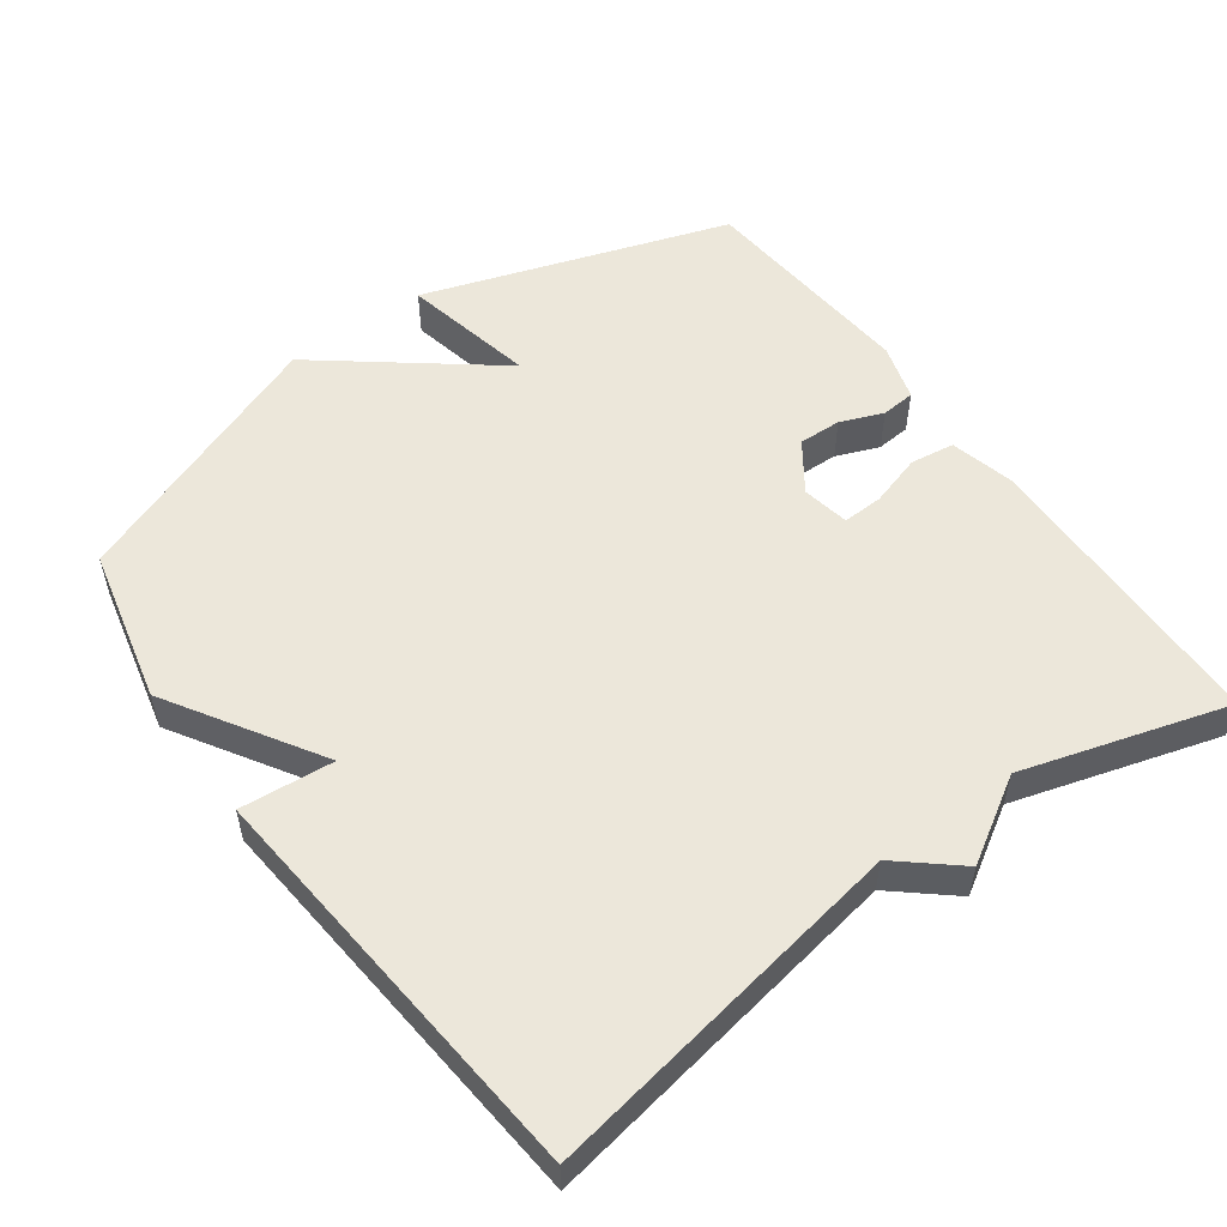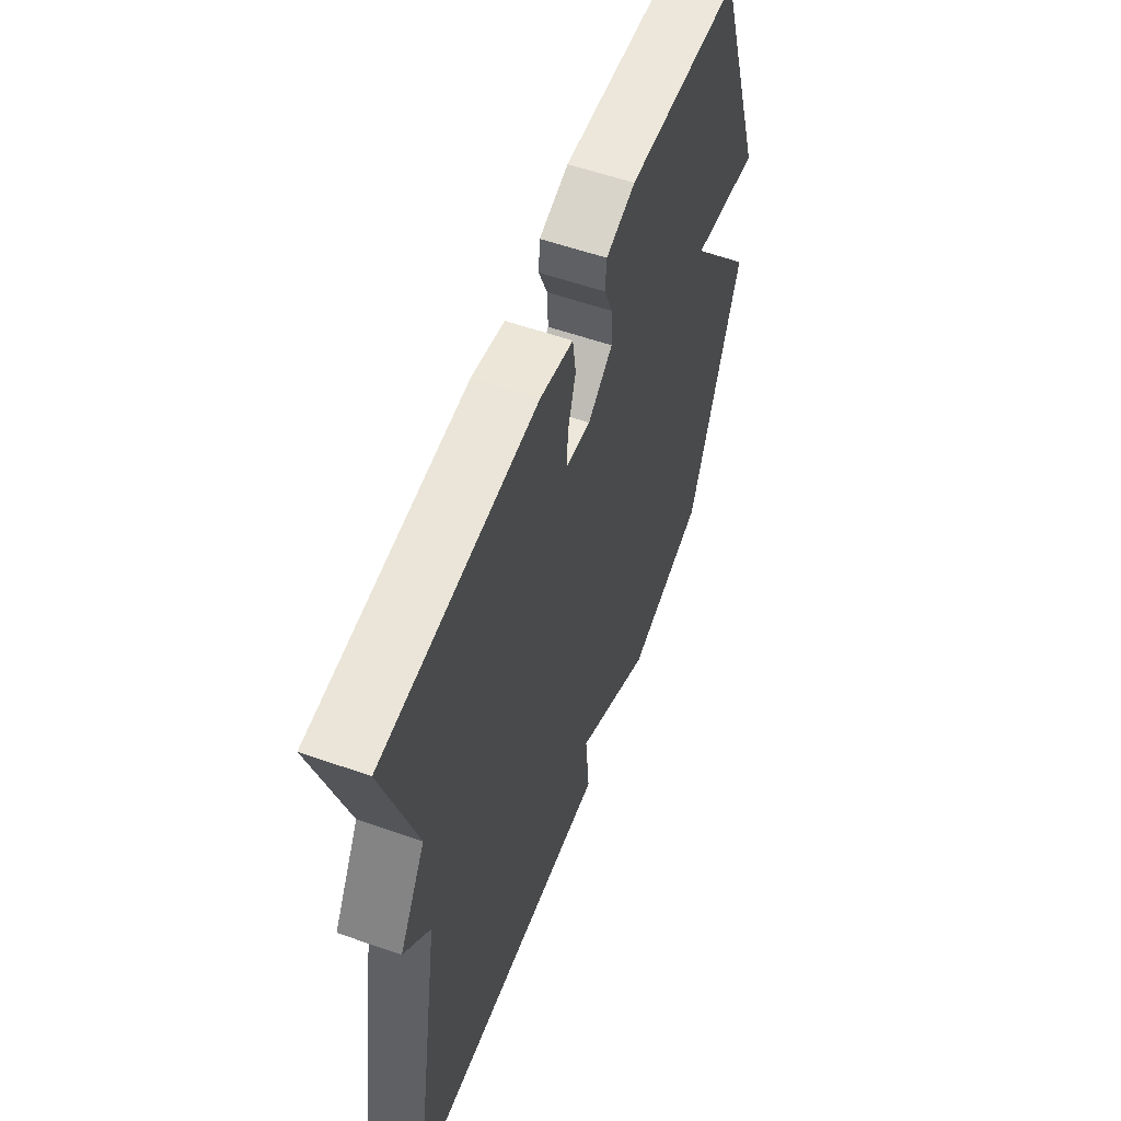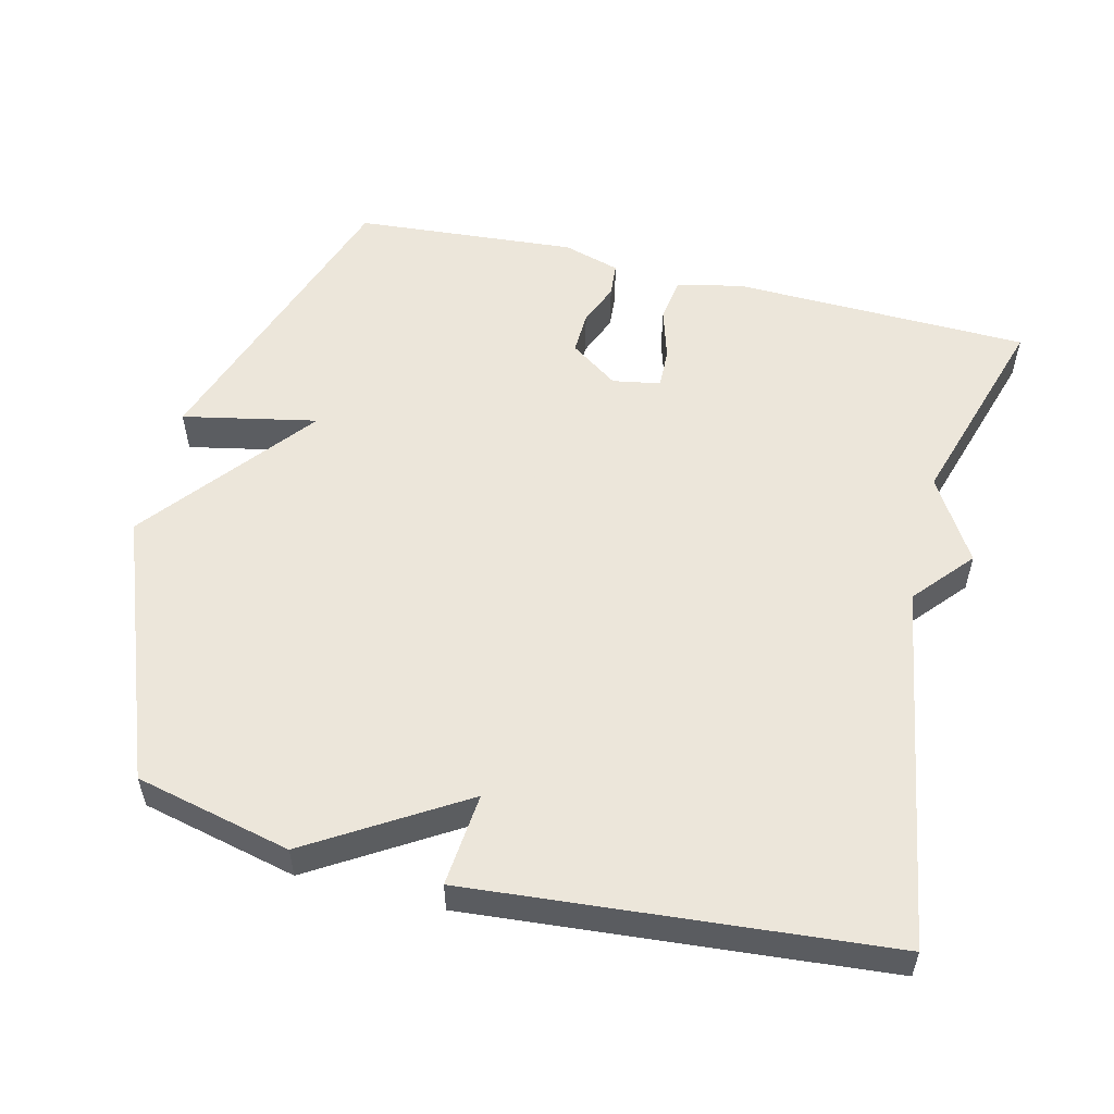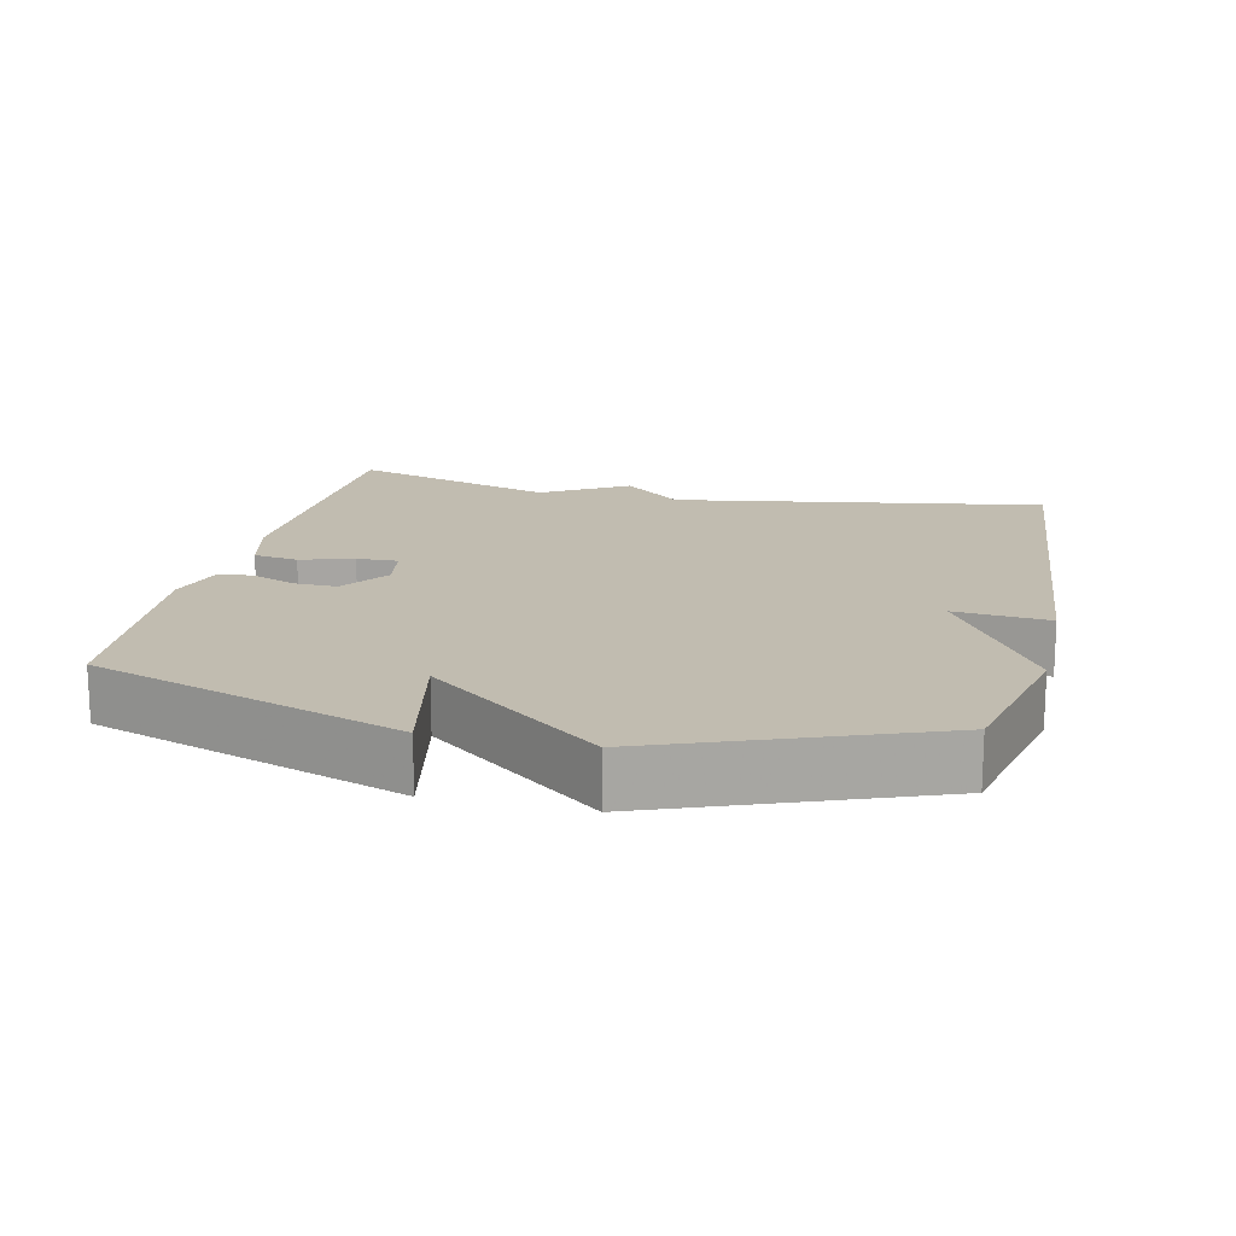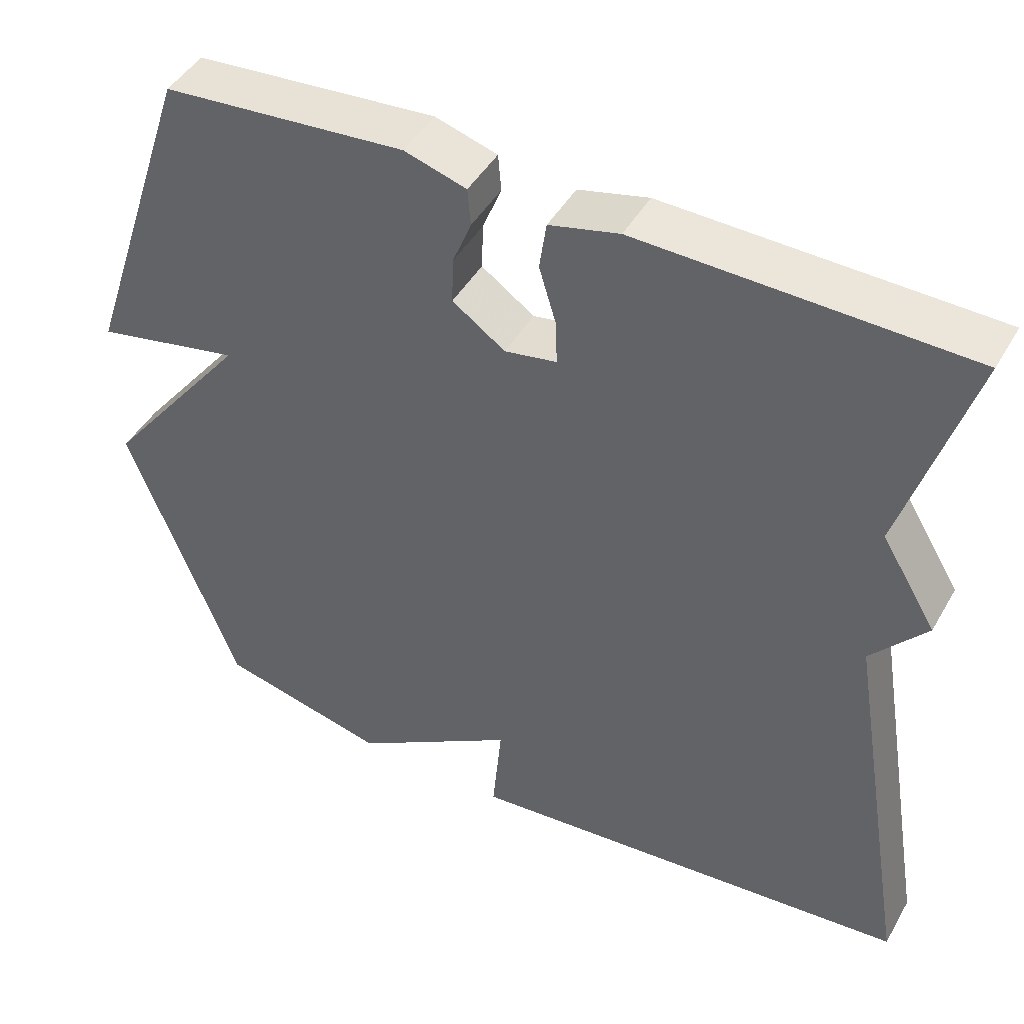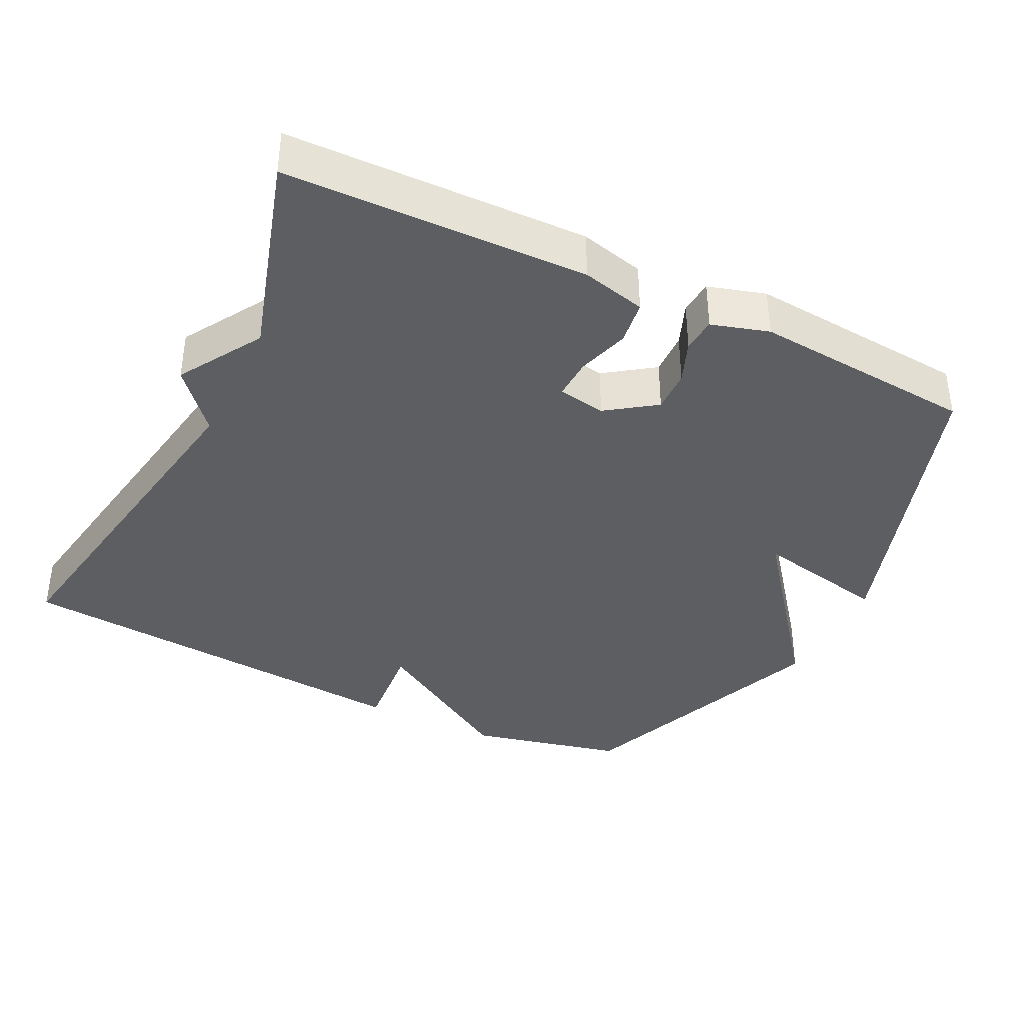
<metadata>
{"format":"obj","ext":"obj","renderer":"f3d","projection":"perspective","resolution":1024,"background":"white","views":[{"elev":54.0,"azim":-126.1,"up":"+Y"},{"elev":57.4,"azim":-70.0,"up":"+Z"},{"elev":54.6,"azim":-166.1,"up":"+Y"},{"elev":16.4,"azim":102.9,"up":"+Y"},{"elev":45.4,"azim":-151.6,"up":"+Z"},{"elev":-38.2,"azim":-26.3,"up":"+Y"}]}
</metadata>
<code>
v 0.5 0.07 0.5
v 0.643 0.07 0.073
v 0.455 0.07 0.112
v 0.643 0.07 -0.127
v 0.5 0.07 -0.5
v 0.282 0.07 -0.551
v 0.07 0.07 -0.42
v 0.082 0.07 -0.551
v -0.5 0.07 -0.5
v -0.414 0.07 0.014
v -0.485 0.07 0.097
v -0.414 0.07 0.214
v -0.5 0.07 0.5
v -0.08 0.07 0.511
v 0.01 0.07 0.489
v 0.019 0.07 0.427
v -0.003 0.07 0.354
v -0.005 0.07 0.297
v 0.062 0.07 0.285
v 0.13 0.07 0.333
v 0.128 0.07 0.393
v 0.104 0.07 0.453
v 0.108 0.07 0.501
v 0.188 0.07 0.525
v 0.5 0 0.5
v 0.643 0 0.073
v 0.455 0 0.112
v 0.643 0 -0.127
v 0.5 0 -0.5
v 0.282 0 -0.551
v 0.07 0 -0.42
v 0.082 0 -0.551
v -0.5 0 -0.5
v -0.414 0 0.014
v -0.485 0 0.097
v -0.414 0 0.214
v -0.5 0 0.5
v -0.08 0 0.511
v 0.01 0 0.489
v 0.019 0 0.427
v -0.003 0 0.354
v -0.005 0 0.297
v 0.062 0 0.285
v 0.13 0 0.333
v 0.128 0 0.393
v 0.104 0 0.453
v 0.108 0 0.501
v 0.188 0 0.525
f 1 2 3
f 24 1 3
f 23 24 3
f 22 23 3
f 21 22 3
f 4 5 6
f 3 4 6
f 21 3 6
f 20 21 6
f 19 20 6 7
f 18 19 7
f 15 16 17
f 14 15 17
f 13 14 17
f 12 13 17
f 12 17 18
f 11 12 18
f 10 11 18
f 9 10 18
f 8 9 18
f 7 8 18
f 27 26 25
f 27 25 48
f 27 48 47
f 27 47 46
f 27 46 45
f 30 29 28
f 30 28 27
f 30 27 45
f 30 45 44
f 31 30 44 43
f 31 43 42
f 41 40 39
f 41 39 38
f 41 38 37
f 41 37 36
f 42 41 36
f 42 36 35
f 42 35 34
f 42 34 33
f 42 33 32
f 42 32 31
f 1 25 26 2
f 2 26 27 3
f 3 27 28 4
f 4 28 29 5
f 5 29 30 6
f 6 30 31 7
f 7 31 32 8
f 8 32 33 9
f 9 33 34 10
f 10 34 35 11
f 11 35 36 12
f 12 36 37 13
f 13 37 38 14
f 14 38 39 15
f 15 39 40 16
f 16 40 41 17
f 17 41 42 18
f 18 42 43 19
f 19 43 44 20
f 20 44 45 21
f 21 45 46 22
f 22 46 47 23
f 23 47 48 24
f 24 48 25 1

</code>
